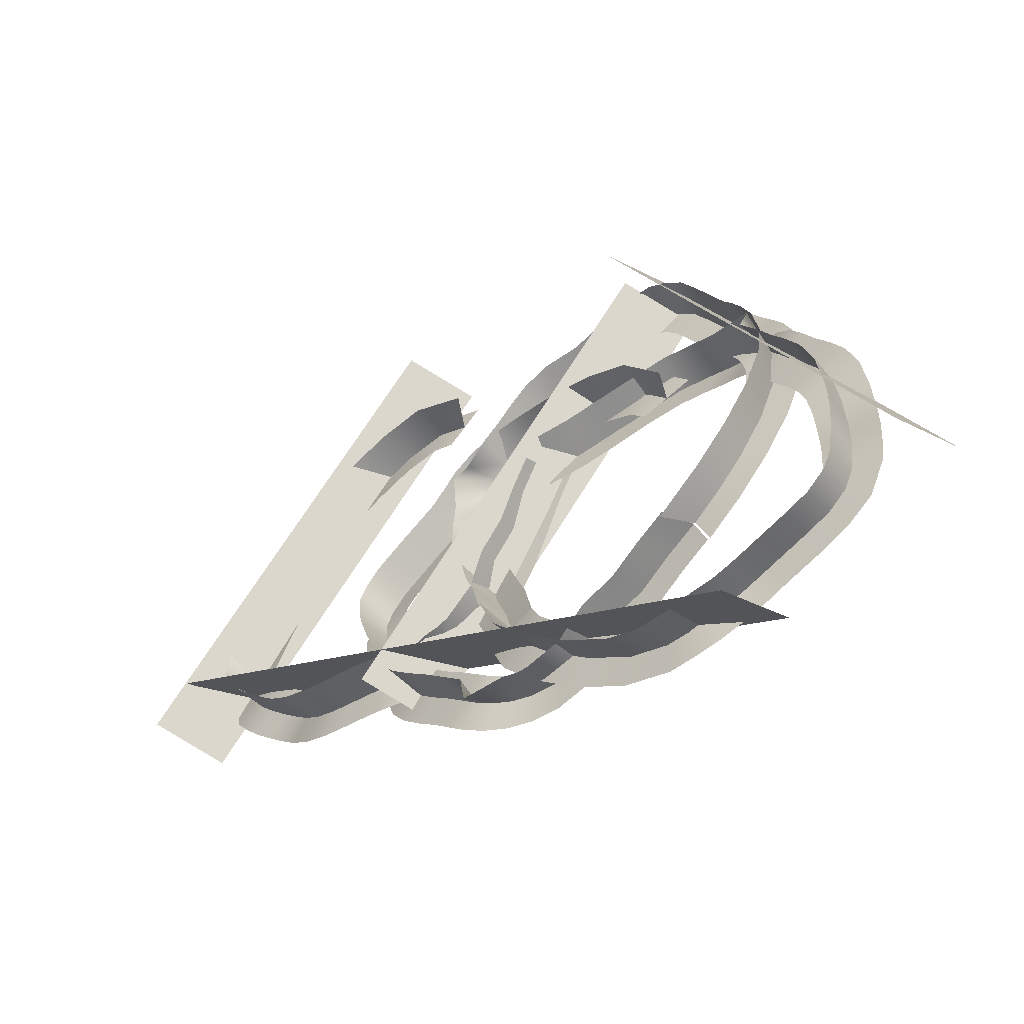
<metadata>
{"format":"obj","ext":"obj","renderer":"f3d","projection":"perspective","resolution":1024,"background":"white","views":[{"elev":-52.5,"azim":39.0,"up":"+Z"}]}
</metadata>
<code>
g default
v 61.42 -337.1 36.43
v 3.729 -164.6 -1.66
v 220.6 -315.4 52.56
v 173.4 -141.5 15.26
v 389.9 -294.5 88.43
v 350.1 -119.7 52.77
v 570 -288.9 95.27
v 536.1 -113.5 60.81
v 743.7 -261.2 139.2
v 714.5 -85.46 105.1
v 921.5 -252.2 111.8
v 896.9 -75.81 77.76
v 973.2 -255 93.2
v 1002 -80.65 39.31
v 1034 -266.2 62.5
v 1092 -97.87 -6.693
v 1220 -288.8 23.79
v 1168 -119.4 -61.18
v 1192 -311.6 -76.18
v 1229 -137 -125.1
v 1280 -321 -212.3
v 1278 -142.8 -199.3
v 1337 -319.4 -307.1
v 1342 -141.2 -305.6
v 1399 -320.1 -399.2
v 1404 -142 -397.3
v 1463 -318 -506.3
v 1457 -140 -487.3
v 1511 -305.6 -640.2
v 1493 -130.6 -588.6
v 1524 -278.2 -797.5
v 1504 -108.6 -714.2
v 1525 -277.9 -814.6
v 1506 -99.02 -812.9
v 1528 -280.4 -875.3
v 1512 -104.4 -915.7
v 1532 -291 -973.6
v 1516 -115.7 -1019
v 1529 -302.4 -1106
v 1512 -124 -1121
v 1499 -295 -1273
v 1495 -120.3 -1216
v 1447 -284.5 -1350
v 1443 -109.7 -1297
v 1358 -278.3 -1418
v 1352 -103.4 -1366
v 1247 -275 -1459
v 1241 -100.1 -1407
v 1135 -272.5 -1496
v 1130 -97.59 -1443
v 1034 -269.5 -1528
v 1033 -94.65 -1474
v 965.5 -268 -1550
v 928.5 -93.11 -1510
v 887.4 -273.9 -1582
v 834.8 -100.4 -1549
v 783.2 -288.8 -1612
v 736.7 -114.6 -1577
v 659.7 -292.1 -1640
v 642.5 -115.8 -1599
v 507.9 -289.4 -1638
v 538.6 -114.2 -1598
v 366.9 -292.7 -1592
v 358.9 -117.4 -1541
v 174.9 -312.9 -1482
v 159.8 -138.6 -1427
v -19.62 -338.7 -1327
v -26.97 -163.3 -1278
v -187.6 -355.7 -1142
v -169.5 -177.3 -1119
v -292.2 -333 -894.8
v -236.1 -166.2 -973
v -2.477 -145 132
v 9.936 -184.2 -135.3
v 144.9 -125 147.2
v 201.8 -158.1 -116.7
v 316.1 -103.8 183.4
v 384.2 -135.6 -77.86
v 506 -83.71 222.3
v 556.8 -117.4 -42.79
v 713.3 -66.57 240.2
v 715.8 -104.4 -29.91
v 934.5 -54.65 206.6
v 859.3 -96.96 -51.06
v 1060 -60.44 160.1
v 944.2 -100.9 -81.5
v 1170 -81.38 104.4
v 1015 -114.4 -117.8
v 1262 -107.7 37.77
v 1074 -131 -160.1
v 1338 -129.8 -41.67
v 1120 -144.3 -208.5
v 1398 -136.5 -134.6
v 1157 -149.1 -264
v 1456 -135.1 -229.7
v 1228 -147.4 -381.5
v 1518 -135.8 -321.4
v 1290 -148.1 -473.1
v 1580 -133.7 -426.2
v 1334 -146.4 -548.4
v 1627 -121.7 -556
v 1360 -139.4 -621.3
v 1640 -94.41 -710.4
v 1369 -122.8 -718
v 1641 -85.21 -806.5
v 1370 -112.8 -819.3
v 1647 -90.59 -911.1
v 1376 -118.1 -920.4
v 1652 -102.6 -1021
v 1380 -128.7 -1018
v 1648 -112 -1134
v 1377 -135.9 -1107
v 1629 -107.6 -1250
v 1362 -132.9 -1182
v 1540 -88.4 -1394
v 1347 -131 -1201
v 1414 -79.6 -1476
v 1291 -126.7 -1240
v 1284 -74.99 -1528
v 1196 -123.3 -1279
v 1164 -71.87 -1565
v 1085 -120.4 -1314
v 1072 -68.78 -1595
v 975.4 -116.6 -1349
v 977 -69.15 -1633
v 879.9 -117.1 -1388
v 877.6 -76.85 -1674
v 792.1 -123.9 -1423
v 771 -87.28 -1710
v 709.8 -131.9 -1451
v 654 -94.83 -1732
v 631.1 -136.8 -1465
v 525.5 -92.5 -1732
v 551.8 -136 -1464
v 299.8 -95.69 -1662
v 418 -139.2 -1421
v 79.95 -119.2 -1535
v 239.6 -158 -1319
v -121.7 -146 -1374
v 67.74 -180.7 -1182
v -281.4 -161.9 -1196
v -57.58 -192.7 -1041
v -366.2 -145.1 -1002
v -105.9 -187.3 -944.3
v -284.4 -340.1 -926.5
v -236 -167.7 -975.9
v -330.6 -318.4 -773.3
v -284.9 -144.6 -812.6
v -398.1 -297.6 -614
v -355.5 -122.8 -646.2
v -439.2 -292 -438.5
v -398.9 -116.6 -465.2
v -515.4 -264.3 -276.4
v -476.4 -88.52 -298.5
v -522.5 -255.2 -96.66
v -484.3 -78.86 -114.3
v -514.1 -258 -42.35
v -466.7 -83.7 -3.402
v -495.6 -269.3 23.5
v -438.7 -100.9 93.77
v -493.1 -291.8 213.6
v -399.6 -122.4 178.2
v -389.6 -314.6 204.9
v -348.7 -140.1 250.7
v -272.7 -324.1 316.8
v -285 -145.8 312.3
v -190.5 -322.4 390.9
v -192.9 -144.3 395.5
v -112 -323.2 470.1
v -114.8 -145 474.2
v -19.01 -321 553
v -36.59 -143.1 543.5
v 103.2 -308.6 625.6
v 56.02 -133.6 598.2
v 255.2 -281.2 668.3
v 177.2 -111.7 633.1
v 271.8 -281 672.6
v 273.8 -102.1 653.4
v 330.7 -283.5 687.4
v 373.6 -107.4 678.7
v 426.4 -294.1 710.1
v 474.6 -118.7 702.5
v 556.9 -305.4 731.6
v 574.5 -127 718.5
v 726.7 -298 734.6
v 671.2 -123.3 720
v 812.5 -287.6 698.5
v 761 -112.8 684.6
v 895.7 -281.3 623.5
v 845.8 -106.4 607.8
v 957.1 -278.1 522.2
v 907.3 -103.1 506.4
v 1015 -275.5 419.6
v 964.2 -100.6 405.1
v 1066 -272.5 326.6
v 1013 -97.7 315.2
v 1100 -271.1 263.6
v 1069 -96.17 219.8
v 1146 -277 193
v 1124 -103.4 135.2
v 1197 -291.9 96.67
v 1171 -117.7 44.24
v 1247 -295.2 -19.3
v 1210 -118.9 -44.06
v 1274 -292.4 -168.8
v 1229 -117.3 -146.3
v 1256 -295.7 -316
v 1208 -120.5 -333.4
v 1184 -315.9 -525.4
v 1133 -141.6 -550.8
v 1070 -341.7 -745.9
v 1023 -166.4 -762.5
v 919.8 -358.8 -946.1
v 893.6 -180.4 -932.8
v 697.2 -336.1 -1096
v 763.3 -169.3 -1026
v -366 -148.1 -1007
v -105.9 -187.3 -944.3
v -409 -128 -865.7
v -160.8 -161.1 -759.4
v -477.2 -106.9 -704.5
v -233.8 -138.7 -587.9
v -551.7 -86.77 -525.5
v -301.1 -120.5 -425.2
v -608.7 -69.62 -325.5
v -344.1 -107.4 -271.5
v -618 -57.71 -102
v -350.7 -100 -126.6
v -596.4 -63.5 30.61
v -337 -103.9 -37.42
v -562.5 -84.43 148.4
v -315 -117.4 39.19
v -514.7 -110.8 251.5
v -284.6 -134 104.8
v -451.3 -132.9 341.7
v -246 -147.3 159.7
v -371.6 -139.5 418.4
v -198.5 -152.1 206.3
v -289.1 -138.1 492.8
v -96.67 -150.4 298.1
v -211.1 -138.9 571.7
v -18.6 -151.1 376.8
v -120.1 -136.8 652.7
v 46.9 -149.4 434.4
v -1.505 -124.7 723.1
v 113.5 -142.5 473.4
v 147.6 -97.47 765.4
v 206.8 -125.9 500.8
v 241.7 -88.26 785.1
v 305.9 -115.9 521.8
v 343.2 -93.64 810.8
v 404 -121.2 546.6
v 450.3 -105.7 836.1
v 498.9 -131.8 569
v 562.1 -115 854.1
v 586.9 -139 582.9
v 679.2 -110.7 857.9
v 663.3 -136 582.1
v 837.4 -91.46 797.6
v 684.6 -134.1 571.7
v 941.9 -82.65 689.7
v 733.7 -129.8 524
v 1018 -78.05 572.5
v 790.1 -126.3 438.2
v 1078 -74.93 461.6
v 845.5 -123.4 336.1
v 1124 -71.84 377.1
v 901.3 -119.6 235.1
v 1180 -72.21 290.9
v 957.3 -120.1 148.6
v 1239 -79.91 201
v 1009 -127 69.31
v 1294 -90.33 103.2
v 1052 -134.9 -6.242
v 1338 -97.89 -7.389
v 1081 -139.9 -80.73
v 1363 -95.55 -133.6
v 1095 -139.1 -158.9
v 1337 -98.75 -368.5
v 1078 -142.2 -298.4
v 1255 -122.3 -608.5
v 1012 -161 -493
v 1135 -149 -837.1
v 910.3 -183.7 -687.9
v 991.3 -164.9 -1028
v 795.9 -195.8 -837.7
v 816.3 -148.2 -1148
v 710.3 -190.3 -903.6
v 714.4 -343.2 -1083
v 757.5 -170.7 -1029
v 567.9 -321.5 -1147
v 601.4 -147.7 -1097
v 418 -300.6 -1234
v 444.8 -125.8 -1188
v 248.9 -295 -1296
v 270.5 -119.6 -1253
v 97.25 -267.4 -1391
v 114.5 -91.57 -1350
v -80.27 -258.3 -1420
v -67.41 -81.92 -1380
v -135.2 -261.1 -1419
v -179.6 -86.76 -1376
v -202.8 -272.3 -1408
v -279.5 -104 -1360
v -391.8 -294.9 -1429
v -368 -125.5 -1332
v -395.8 -317.7 -1325
v -446.2 -143.1 -1290
v -521.1 -327.2 -1223
v -515.2 -148.9 -1235
v -604.7 -325.5 -1150
v -608.9 -147.3 -1153
v -692.8 -326.2 -1082
v -696.6 -148.1 -1085
v -786.5 -324.1 -999.9
v -774.9 -146.1 -1016
v -873.4 -311.7 -887.4
v -840.5 -136.7 -930.9
v -934.3 -284.3 -741.7
v -889.9 -114.7 -814.9
v -940.6 -284.1 -725.8
v -921.8 -105.1 -721.5
v -962.4 -286.5 -669.1
v -959.1 -110.5 -625.5
v -996.7 -297.2 -576.9
v -995 -121.8 -528.2
v -1034 -308.5 -450
v -1023 -130.1 -430.9
v -1058 -301.1 -281.9
v -1036 -126.4 -335.1
v -1032 -290.6 -192.3
v -1012 -115.8 -241.7
v -967.9 -284.4 -100.6
v -946.2 -109.5 -148.2
v -874.9 -281.1 -27.26
v -853 -106.2 -74.73
v -780 -278.6 42.43
v -759.4 -103.7 -5.923
v -693.9 -275.6 104.5
v -676.3 -100.8 53.76
v -635.6 -274.1 146.3
v -588.3 -99.22 120.4
v -571.2 -280 200.8
v -511 -106.5 185.6
v -481.7 -294.9 262.2
v -426.5 -120.7 242.9
v -372.7 -298.2 326.8
v -343.6 -121.9 292.6
v -227.6 -295.5 371.1
v -244.5 -120.4 323.7
v -79.26 -298.8 371.1
v -56.12 -123.6 325.7
v 137.3 -319 326
v 168.7 -144.7 278.3
v 370 -344.8 239.1
v 392.3 -169.4 194.4
v 587.1 -361.8 114.7
v 577 -183.4 87.02
v 763 -339.1 -88.02
v 685.4 -172.3 -30.95
v 804.7 -151.1 -1154
v 710.3 -190.3 -903.6
v 669.2 -131.1 -1214
v 533.5 -164.2 -980.7
v 517.6 -109.9 -1301
v 372.1 -141.7 -1074
v 349 -89.82 -1397
v 218.8 -123.5 -1161
v 157.4 -72.68 -1478
v 71.53 -110.5 -1222
v -63.36 -60.76 -1515
v -71.46 -103.1 -1246
v -197.6 -66.55 -1509
v -161.7 -107 -1244
v -318.6 -87.49 -1490
v -240.4 -120.5 -1231
v -426.8 -113.9 -1455
v -309.2 -137.1 -1209
v -524.1 -135.9 -1403
v -368.4 -150.4 -1177
v -609.8 -142.6 -1333
v -420.5 -155.2 -1136
v -693.8 -141.2 -1261
v -524 -153.5 -1046
v -781.6 -141.9 -1193
v -611.6 -154.2 -978
v -873.1 -139.8 -1112
v -676.8 -152.5 -920
v -957.4 -127.8 -1003
v -723.6 -145.6 -858.6
v -1018 -100.5 -860.4
v -762.2 -128.9 -769.4
v -1049 -91.32 -769.4
v -795 -118.9 -673.6
v -1086 -96.7 -671.8
v -831.7 -124.2 -579.2
v -1125 -108.7 -568.6
v -865.4 -134.8 -487.8
v -1156 -118.1 -459.8
v -889.9 -142 -402.1
v -1174 -113.7 -344
v -898.5 -139 -326.2
v -1134 -94.51 -179.6
v -890.7 -137.2 -303.8
v -1039 -85.71 -62.72
v -849.4 -132.9 -249.2
v -932.1 -81.1 26.9
v -771.1 -129.4 -182.8
v -829.4 -77.98 99.82
v -676.5 -126.5 -115.4
v -751.2 -74.89 156.4
v -583 -122.7 -47.64
v -672.4 -75.26 222.2
v -504.1 -123.2 18.48
v -590.4 -82.96 291.6
v -431.7 -130 79.59
v -500.1 -93.39 358.5
v -361.9 -138 131
v -395.7 -100.9 415.8
v -291.5 -143 169.3
v -273.3 -98.61 455.2
v -215.6 -142.1 192.2
v -37.08 -101.8 458.4
v -75.16 -145.3 193
v 211.2 -125.3 405.7
v 126.1 -164.1 151
v 452.6 -152.1 315.2
v 331.9 -186.8 73.72
v 659.5 -168 195.6
v 494.6 -198.9 -21.53
v 800.3 -151.2 36.6
v 570.5 -193.4 -98.51
v -7.763 -337.1 -69.83
v 3.729 -164.6 -1.66
v -104.5 -315.4 -197.3
v -99.59 -141.5 -137.3
v -193.7 -294.5 -345.5
v -192.7 -119.7 -292.1
v -311.6 -288.9 -481.9
v -313.6 -113.5 -433.6
v -397.9 -261.2 -638.9
v -402.9 -85.46 -594.3
v -539.1 -252.2 -750.3
v -547.3 -75.81 -709
v -588 -255 -775.4
v -647.4 -80.65 -760
v -652.2 -266.2 -799.1
v -742.4 -97.87 -794.4
v -807.4 -288.8 -908.8
v -833.7 -119.4 -812.4
v -861.2 -311.6 -820
v -922.3 -137 -813.8
v -1020 -321 -791.2
v -1010 -142.8 -798.5
v -1129 -319.4 -768.2
v -1131 -141.2 -772.9
v -1239 -320.1 -751.3
v -1241 -142 -756
v -1361 -318 -724.8
v -1343 -140 -733.5
v -1491 -305.6 -668.6
v -1441 -130.6 -690.7
v -1615 -278.2 -570.7
v -1541 -108.6 -613.2
v -1628 -277.9 -559.8
v -1614 -99.02 -547
v -1675 -280.4 -520.8
v -1693 -104.4 -481.1
v -1750 -291 -456.8
v -1772 -115.7 -413.4
v -1844 -302.4 -363.8
v -1843 -124 -341.9
v -1946 -295 -228.3
v -1902 -120.3 -264.6
v -1967 -284.5 -137.7
v -1926 -109.7 -171.1
v -1955 -278.3 -26.22
v -1913 -103.4 -57.36
v -1910 -275 82.98
v -1867 -100.1 52.06
v -1860 -272.5 189.9
v -1819 -97.59 157.6
v -1815 -269.5 285.9
v -1775 -94.65 250.1
v -1784 -268 350.8
v -1730 -93.11 351
v -1754 -273.9 429.7
v -1694 -100.4 445.5
v -1706 -288.8 526.8
v -1648 -114.6 536.7
v -1642 -292.1 636.1
v -1600 -115.8 620.3
v -1537 -289.4 745.3
v -1528 -114.2 695.6
v -1407 -292.7 817.1
v -1365 -117.4 788.7
v -1196 -312.9 882.6
v -1145 -138.6 856.2
v -949.8 -338.7 919.5
v -908.7 -163.3 891.2
v -699.7 -355.7 915.9
v -695.1 -177.3 886.8
v -447.6 -333 823.9
v -543.1 -166.2 836.2
v 105.7 -145 -88.29
v -98.28 -184.2 84.97
v 16.33 -125 -206.4
v -215.5 -158.1 -68.11
v -73.96 -103.8 -356.3
v -311.5 -135.6 -227.9
v -175 -83.71 -521.8
v -403.5 -117.4 -378.1
v -303.3 -66.57 -685.5
v -502.5 -104.4 -503.2
v -478.7 -54.65 -824.4
v -615.9 -96.96 -593.7
v -598.7 -60.44 -884.9
v -696.1 -100.9 -635
v -713.8 -81.38 -926.7
v -771 -114.4 -662.2
v -825.4 -107.7 -948.6
v -842 -131 -676.2
v -935.7 -129.8 -950.4
v -909 -144.3 -677.2
v -1045 -136.5 -930.9
v -974.7 -149.1 -666.2
v -1153 -135.1 -908
v -1109 -147.4 -637.8
v -1263 -135.8 -891.1
v -1218 -148.1 -620.9
v -1382 -133.7 -865.2
v -1303 -146.4 -601.8
v -1509 -121.7 -810.6
v -1374 -139.4 -570.8
v -1630 -94.41 -714.9
v -1451 -122.8 -511.4
v -1702 -85.21 -650.3
v -1526 -112.8 -443.6
v -1782 -90.59 -583.3
v -1604 -118.1 -378.8
v -1866 -102.6 -511.6
v -1678 -128.7 -315.2
v -1946 -112 -431.6
v -1741 -135.9 -252.1
v -2018 -107.6 -339.2
v -1785 -132.9 -189.9
v -2062 -88.4 -175.7
v -1789 -131 -166.6
v -2036 -79.6 -27.7
v -1780 -126.7 -98.74
v -1986 -74.99 102.6
v -1743 -123.3 -2.71
v -1931 -71.87 216.2
v -1693 -120.4 102.1
v -1890 -68.78 303.6
v -1644 -116.6 206.6
v -1853 -69.15 399.3
v -1607 -117.1 302.8
v -1815 -76.85 499.8
v -1574 -123.9 391.3
v -1769 -87.28 602.1
v -1538 -131.9 470.2
v -1705 -94.83 702.8
v -1495 -136.8 537.8
v -1617 -92.5 796.6
v -1439 -136 594.6
v -1412 -95.69 914
v -1317 -139.2 663.4
v -1170 -119.2 988.2
v -1120 -158 724.1
v -914.5 -146 1026
v -903 -180.7 756.4
v -675.6 -161.9 1022
v -714.5 -192.7 751.9
v -475.4 -145.1 951
v -610.9 -187.3 721.4
g TR_S1_kelp_B
f 2 1 4
f 3 4 1
f 4 3 6
f 5 6 3
f 6 5 8
f 7 8 5
f 8 7 10
f 9 10 7
f 10 9 12
f 11 12 9
f 12 11 14
f 13 14 11
f 14 13 16
f 15 16 13
f 16 15 18
f 17 18 15
f 18 17 20
f 19 20 17
f 20 19 22
f 21 22 19
f 22 21 24
f 23 24 21
f 24 23 26
f 25 26 23
f 26 25 28
f 27 28 25
f 28 27 30
f 29 30 27
f 30 29 32
f 31 32 29
f 32 31 34
f 33 34 31
f 34 33 36
f 35 36 33
f 36 35 38
f 37 38 35
f 38 37 40
f 39 40 37
f 40 39 42
f 41 42 39
f 42 41 44
f 43 44 41
f 44 43 46
f 45 46 43
f 46 45 48
f 47 48 45
f 48 47 50
f 49 50 47
f 50 49 52
f 51 52 49
f 52 51 54
f 53 54 51
f 54 53 56
f 55 56 53
f 56 55 58
f 57 58 55
f 58 57 60
f 59 60 57
f 60 59 62
f 61 62 59
f 62 61 64
f 63 64 61
f 64 63 66
f 65 66 63
f 66 65 68
f 67 68 65
f 68 67 70
f 69 70 67
f 70 69 72
f 71 72 69
f 74 73 76
f 75 76 73
f 76 75 78
f 77 78 75
f 78 77 80
f 79 80 77
f 80 79 82
f 81 82 79
f 82 81 84
f 83 84 81
f 84 83 86
f 85 86 83
f 86 85 88
f 87 88 85
f 88 87 90
f 89 90 87
f 90 89 92
f 91 92 89
f 92 91 94
f 93 94 91
f 94 93 96
f 95 96 93
f 96 95 98
f 97 98 95
f 98 97 100
f 99 100 97
f 100 99 102
f 101 102 99
f 102 101 104
f 103 104 101
f 104 103 106
f 105 106 103
f 106 105 108
f 107 108 105
f 108 107 110
f 109 110 107
f 110 109 112
f 111 112 109
f 112 111 114
f 113 114 111
f 114 113 116
f 115 116 113
f 116 115 118
f 117 118 115
f 118 117 120
f 119 120 117
f 120 119 122
f 121 122 119
f 122 121 124
f 123 124 121
f 124 123 126
f 125 126 123
f 126 125 128
f 127 128 125
f 128 127 130
f 129 130 127
f 130 129 132
f 131 132 129
f 132 131 134
f 133 134 131
f 134 133 136
f 135 136 133
f 136 135 138
f 137 138 135
f 138 137 140
f 139 140 137
f 140 139 142
f 141 142 139
f 142 141 144
f 143 144 141
f 146 145 148
f 147 148 145
f 148 147 150
f 149 150 147
f 150 149 152
f 151 152 149
f 152 151 154
f 153 154 151
f 154 153 156
f 155 156 153
f 156 155 158
f 157 158 155
f 158 157 160
f 159 160 157
f 160 159 162
f 161 162 159
f 162 161 164
f 163 164 161
f 164 163 166
f 165 166 163
f 166 165 168
f 167 168 165
f 168 167 170
f 169 170 167
f 170 169 172
f 171 172 169
f 172 171 174
f 173 174 171
f 174 173 176
f 175 176 173
f 176 175 178
f 177 178 175
f 178 177 180
f 179 180 177
f 180 179 182
f 181 182 179
f 182 181 184
f 183 184 181
f 184 183 186
f 185 186 183
f 186 185 188
f 187 188 185
f 188 187 190
f 189 190 187
f 190 189 192
f 191 192 189
f 192 191 194
f 193 194 191
f 194 193 196
f 195 196 193
f 196 195 198
f 197 198 195
f 198 197 200
f 199 200 197
f 200 199 202
f 201 202 199
f 202 201 204
f 203 204 201
f 204 203 206
f 205 206 203
f 206 205 208
f 207 208 205
f 208 207 210
f 209 210 207
f 210 209 212
f 211 212 209
f 212 211 214
f 213 214 211
f 214 213 216
f 215 216 213
f 218 217 220
f 219 220 217
f 220 219 222
f 221 222 219
f 222 221 224
f 223 224 221
f 224 223 226
f 225 226 223
f 226 225 228
f 227 228 225
f 228 227 230
f 229 230 227
f 230 229 232
f 231 232 229
f 232 231 234
f 233 234 231
f 234 233 236
f 235 236 233
f 236 235 238
f 237 238 235
f 238 237 240
f 239 240 237
f 240 239 242
f 241 242 239
f 242 241 244
f 243 244 241
f 244 243 246
f 245 246 243
f 246 245 248
f 247 248 245
f 248 247 250
f 249 250 247
f 250 249 252
f 251 252 249
f 252 251 254
f 253 254 251
f 254 253 256
f 255 256 253
f 256 255 258
f 257 258 255
f 258 257 260
f 259 260 257
f 260 259 262
f 261 262 259
f 262 261 264
f 263 264 261
f 264 263 266
f 265 266 263
f 266 265 268
f 267 268 265
f 268 267 270
f 269 270 267
f 270 269 272
f 271 272 269
f 272 271 274
f 273 274 271
f 274 273 276
f 275 276 273
f 276 275 278
f 277 278 275
f 278 277 280
f 279 280 277
f 280 279 282
f 281 282 279
f 282 281 284
f 283 284 281
f 284 283 286
f 285 286 283
f 286 285 288
f 287 288 285
f 290 289 292
f 291 292 289
f 292 291 294
f 293 294 291
f 294 293 296
f 295 296 293
f 296 295 298
f 297 298 295
f 298 297 300
f 299 300 297
f 300 299 302
f 301 302 299
f 302 301 304
f 303 304 301
f 304 303 306
f 305 306 303
f 306 305 308
f 307 308 305
f 308 307 310
f 309 310 307
f 310 309 312
f 311 312 309
f 312 311 314
f 313 314 311
f 314 313 316
f 315 316 313
f 316 315 318
f 317 318 315
f 318 317 320
f 319 320 317
f 320 319 322
f 321 322 319
f 322 321 324
f 323 324 321
f 324 323 326
f 325 326 323
f 326 325 328
f 327 328 325
f 328 327 330
f 329 330 327
f 330 329 332
f 331 332 329
f 332 331 334
f 333 334 331
f 334 333 336
f 335 336 333
f 336 335 338
f 337 338 335
f 338 337 340
f 339 340 337
f 340 339 342
f 341 342 339
f 342 341 344
f 343 344 341
f 344 343 346
f 345 346 343
f 346 345 348
f 347 348 345
f 348 347 350
f 349 350 347
f 350 349 352
f 351 352 349
f 352 351 354
f 353 354 351
f 354 353 356
f 355 356 353
f 356 355 358
f 357 358 355
f 358 357 360
f 359 360 357
f 362 361 364
f 363 364 361
f 364 363 366
f 365 366 363
f 366 365 368
f 367 368 365
f 368 367 370
f 369 370 367
f 370 369 372
f 371 372 369
f 372 371 374
f 373 374 371
f 374 373 376
f 375 376 373
f 376 375 378
f 377 378 375
f 378 377 380
f 379 380 377
f 380 379 382
f 381 382 379
f 382 381 384
f 383 384 381
f 384 383 386
f 385 386 383
f 386 385 388
f 387 388 385
f 388 387 390
f 389 390 387
f 390 389 392
f 391 392 389
f 392 391 394
f 393 394 391
f 394 393 396
f 395 396 393
f 396 395 398
f 397 398 395
f 398 397 400
f 399 400 397
f 400 399 402
f 401 402 399
f 402 401 404
f 403 404 401
f 404 403 406
f 405 406 403
f 406 405 408
f 407 408 405
f 408 407 410
f 409 410 407
f 410 409 412
f 411 412 409
f 412 411 414
f 413 414 411
f 414 413 416
f 415 416 413
f 416 415 418
f 417 418 415
f 418 417 420
f 419 420 417
f 420 419 422
f 421 422 419
f 422 421 424
f 423 424 421
f 424 423 426
f 425 426 423
f 426 425 428
f 427 428 425
f 428 427 430
f 429 430 427
f 430 429 432
f 431 432 429
f 434 433 436
f 435 436 433
f 436 435 438
f 437 438 435
f 438 437 440
f 439 440 437
f 440 439 442
f 441 442 439
f 442 441 444
f 443 444 441
f 444 443 446
f 445 446 443
f 446 445 448
f 447 448 445
f 448 447 450
f 449 450 447
f 450 449 452
f 451 452 449
f 452 451 454
f 453 454 451
f 454 453 456
f 455 456 453
f 456 455 458
f 457 458 455
f 458 457 460
f 459 460 457
f 460 459 462
f 461 462 459
f 462 461 464
f 463 464 461
f 464 463 466
f 465 466 463
f 466 465 468
f 467 468 465
f 468 467 470
f 469 470 467
f 470 469 472
f 471 472 469
f 472 471 474
f 473 474 471
f 474 473 476
f 475 476 473
f 476 475 478
f 477 478 475
f 478 477 480
f 479 480 477
f 480 479 482
f 481 482 479
f 482 481 484
f 483 484 481
f 484 483 486
f 485 486 483
f 486 485 488
f 487 488 485
f 488 487 490
f 489 490 487
f 490 489 492
f 491 492 489
f 492 491 494
f 493 494 491
f 494 493 496
f 495 496 493
f 496 495 498
f 497 498 495
f 498 497 500
f 499 500 497
f 500 499 502
f 501 502 499
f 502 501 504
f 503 504 501
f 506 505 508
f 507 508 505
f 508 507 510
f 509 510 507
f 510 509 512
f 511 512 509
f 512 511 514
f 513 514 511
f 514 513 516
f 515 516 513
f 516 515 518
f 517 518 515
f 518 517 520
f 519 520 517
f 520 519 522
f 521 522 519
f 522 521 524
f 523 524 521
f 524 523 526
f 525 526 523
f 526 525 528
f 527 528 525
f 528 527 530
f 529 530 527
f 530 529 532
f 531 532 529
f 532 531 534
f 533 534 531
f 534 533 536
f 535 536 533
f 536 535 538
f 537 538 535
f 538 537 540
f 539 540 537
f 540 539 542
f 541 542 539
f 542 541 544
f 543 544 541
f 544 543 546
f 545 546 543
f 546 545 548
f 547 548 545
f 548 547 550
f 549 550 547
f 550 549 552
f 551 552 549
f 552 551 554
f 553 554 551
f 554 553 556
f 555 556 553
f 556 555 558
f 557 558 555
f 558 557 560
f 559 560 557
f 560 559 562
f 561 562 559
f 562 561 564
f 563 564 561
f 564 563 566
f 565 566 563
f 566 565 568
f 567 568 565
f 568 567 570
f 569 570 567
f 570 569 572
f 571 572 569
f 572 571 574
f 573 574 571
f 574 573 576
f 575 576 573
g default
v 1074 -50.17 -1765
v -2044 -50.17 -115.1
v -2147 -372.1 -169.9
v 970.6 -372.1 -1820
v -933.5 -372.1 -993
v 639.6 -372.1 765.1
v 791.5 -50.17 649.9
v -781.5 -50.17 -1108
v 1830 -372.1 -1435
v 549 -372.1 1115
v 652.1 -50.17 1170
v 1933 -50.17 -1380
v -2326 -372.1 -347
v -752.9 -372.1 1411
v -600.9 -50.17 1296
v -2174 -50.17 -462.2
g TR_S1_kelp_B_X
f 579 580 577
f 579 577 578
f 581 582 583
f 581 583 584
f 585 586 587
f 585 587 588
f 589 590 591
f 589 591 592

</code>
